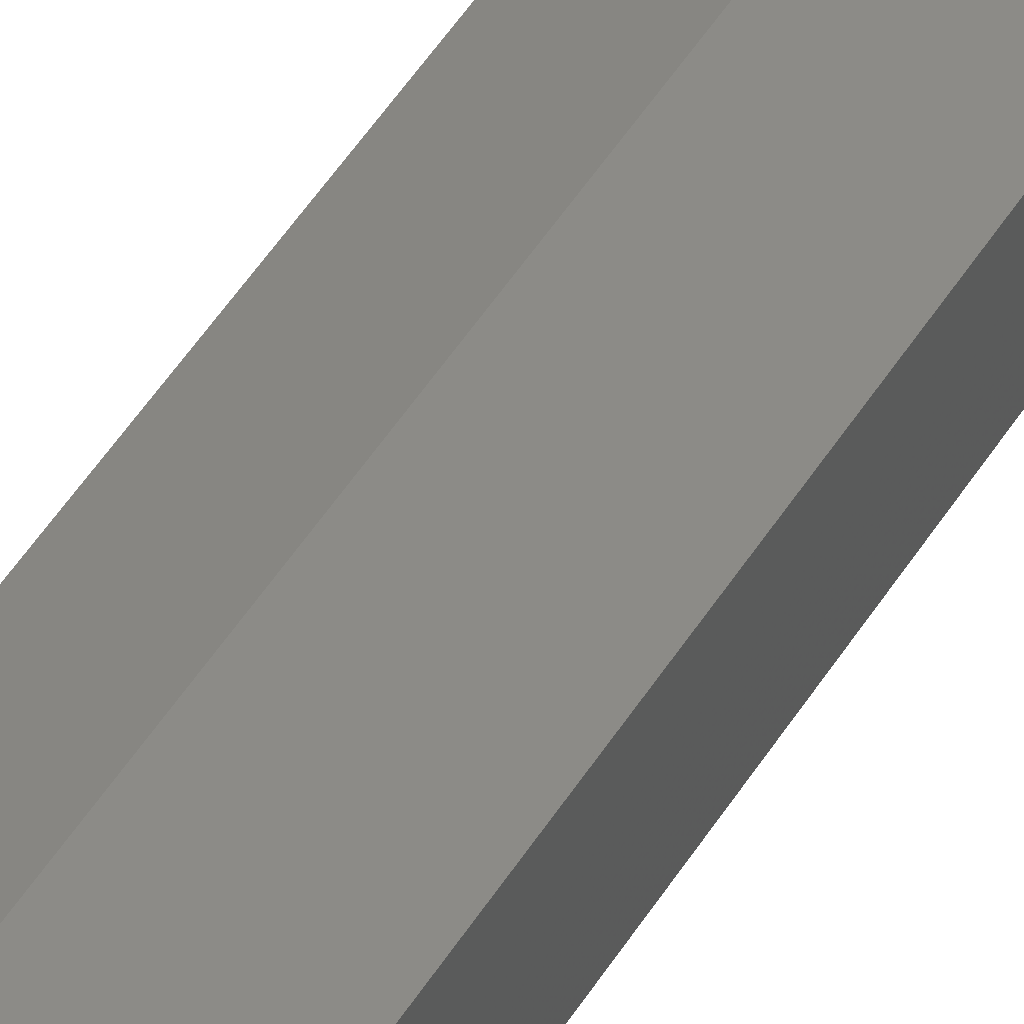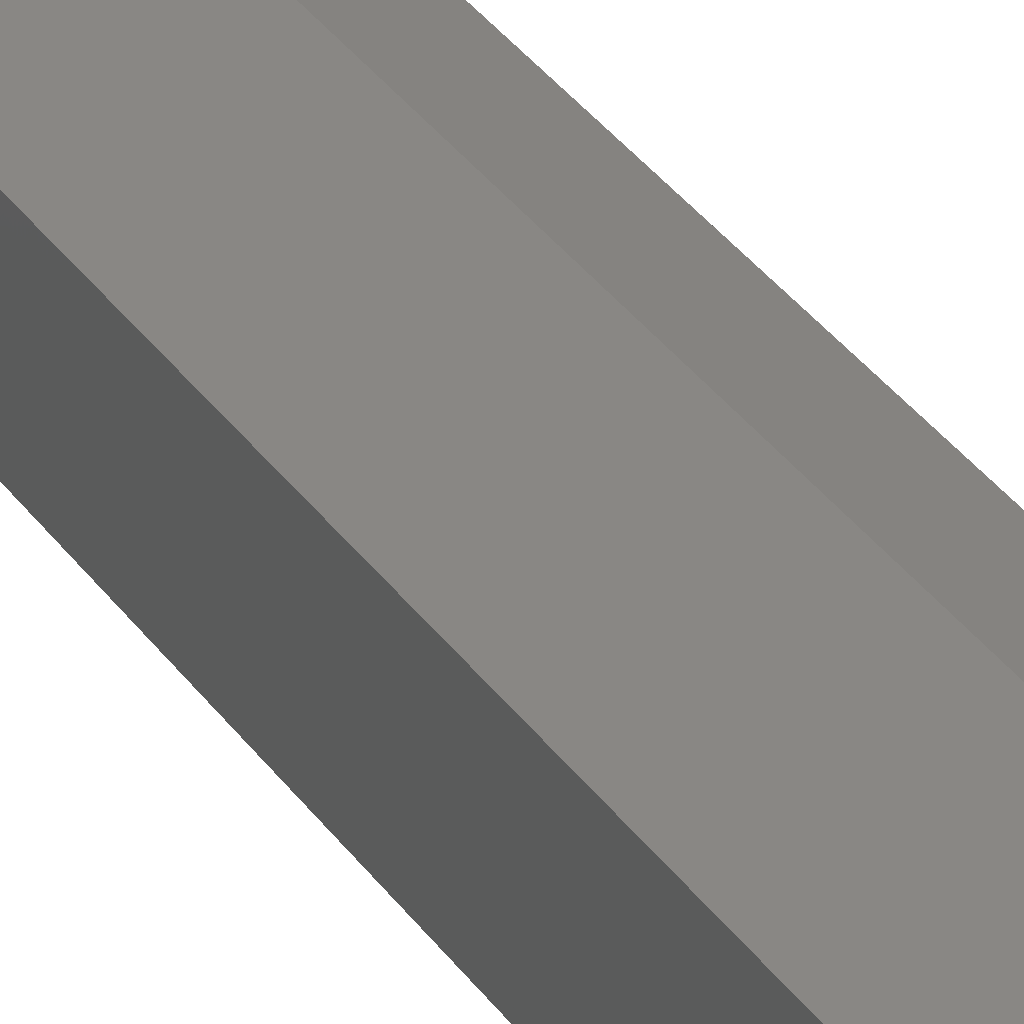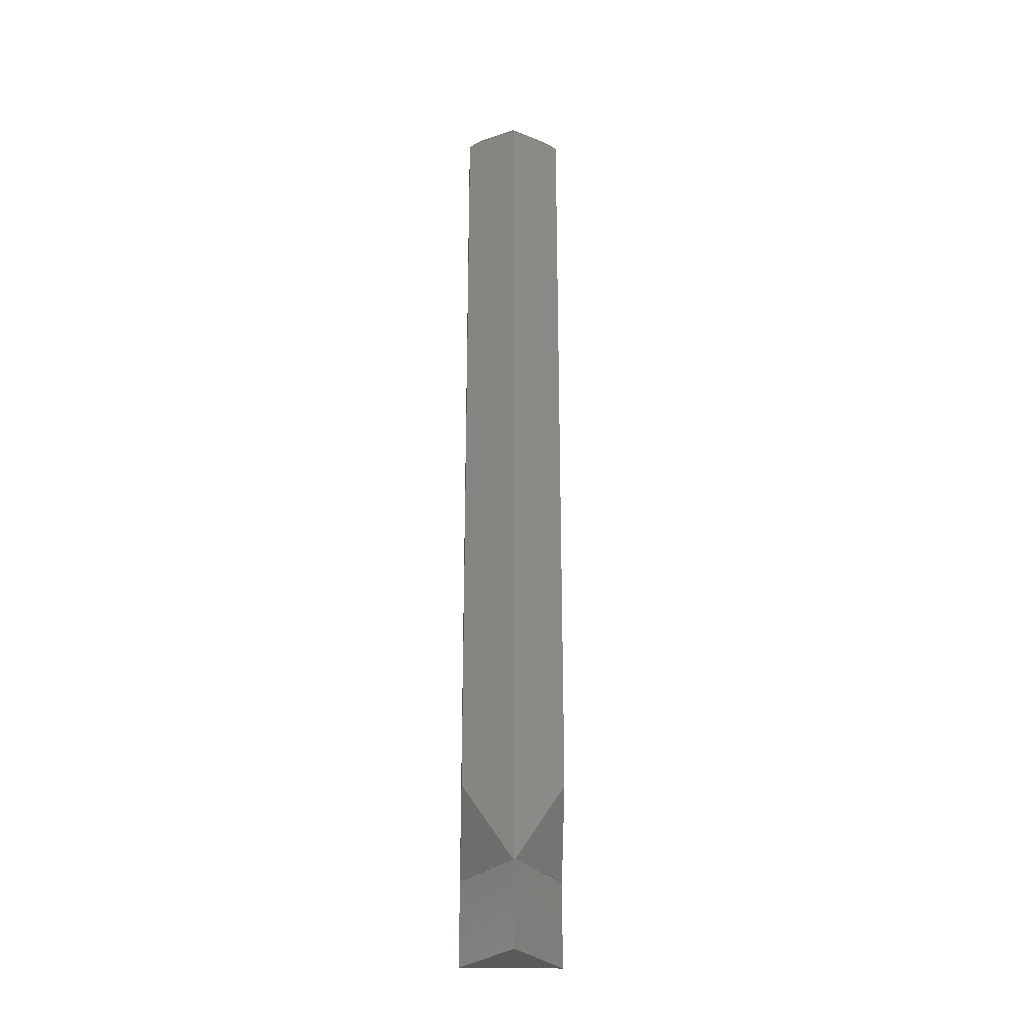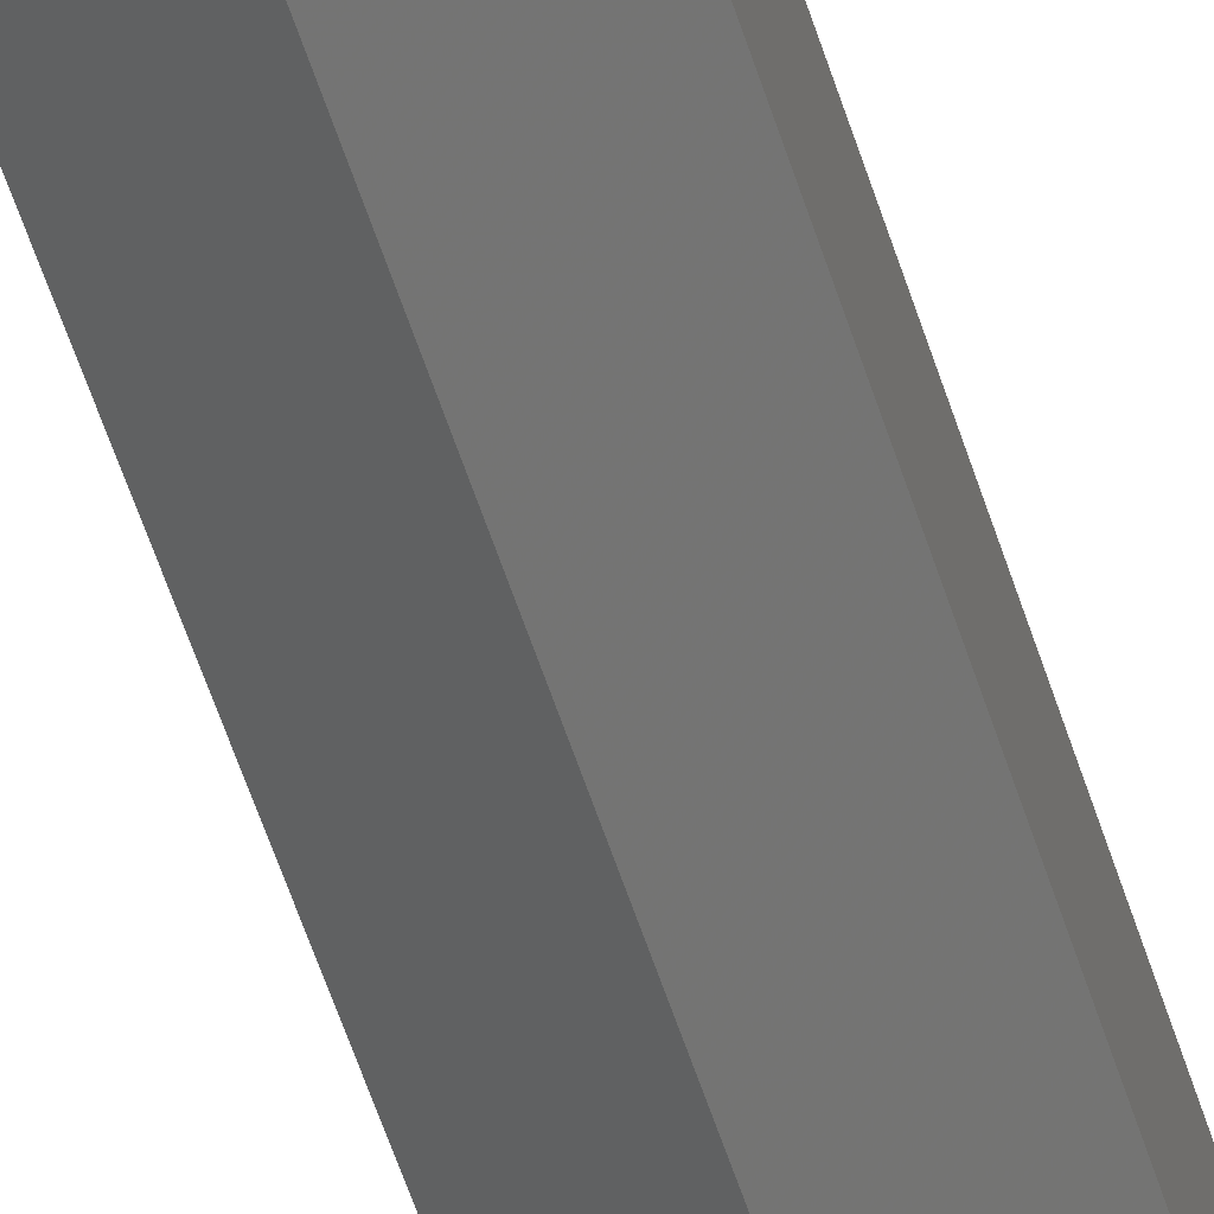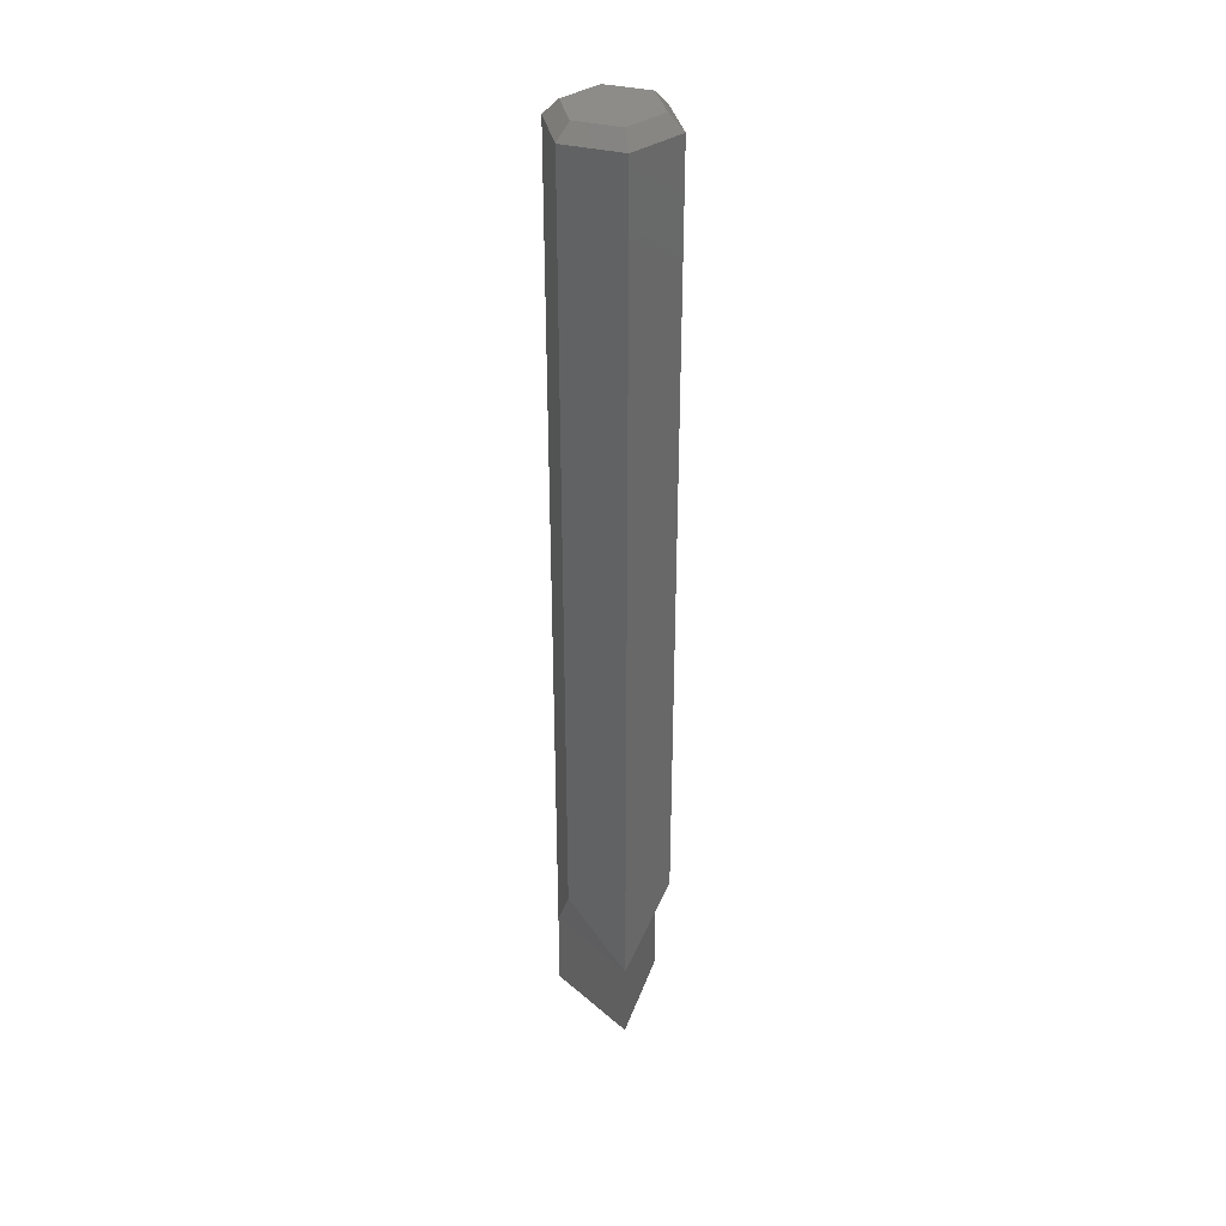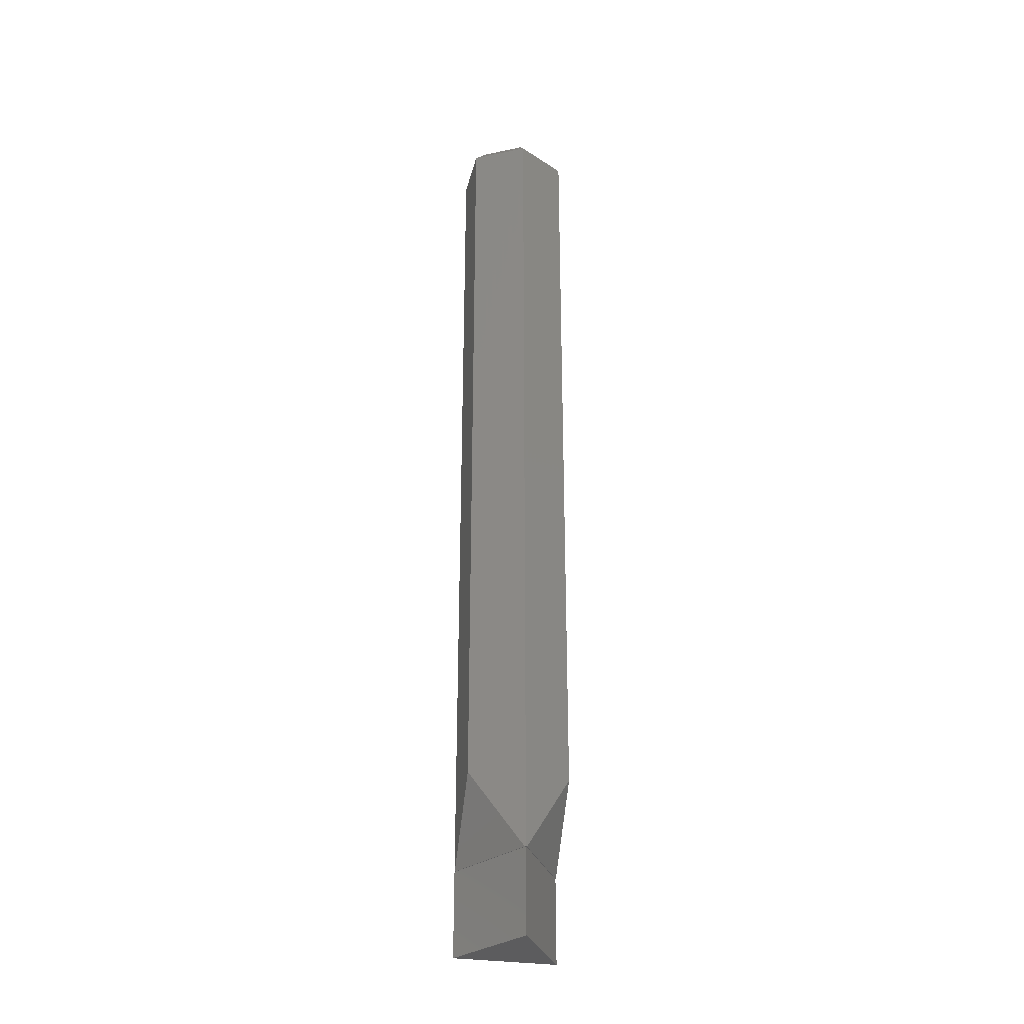
<metadata>
{"format":"stl","ext":"stl","renderer":"f3d","projection":"perspective","resolution":1024,"background":"white","views":[{"elev":49.5,"azim":-149.4,"up":"+Y"},{"elev":30.1,"azim":153.0,"up":"+Y"},{"elev":-26.2,"azim":57.9,"up":"+Z"},{"elev":-57.1,"azim":17.6,"up":"+Y"},{"elev":35.8,"azim":168.1,"up":"+Z"},{"elev":-30.2,"azim":47.0,"up":"+Z"}]}
</metadata>
<code>
# stl→obj: 31 verts, 60 faces
v -7.332 -2.433 5.091
v -6.174 -1.765 29.08
v -5.774 -1.533 29.08
v -7.332 -2.433 29.08
v -5.774 -1.533 2.6
v -5.807 -1.553 2.6
v -5.774 -5.133 5.091
v -6.174 -4.902 29.08
v -7.332 -4.233 29.08
v -5.774 -5.133 29.08
v -7.332 -4.233 2.6
v -7.299 -4.253 2.6
v -7.332 -4.195 2.6
v -5.774 -1.983 29.53
v -4.604 -4.008 29.53
v -4.604 -2.658 29.53
v -5.774 -4.683 29.53
v -6.943 -2.658 29.53
v -6.943 -4.008 29.53
v -4.215 -2.433 5.091
v -5.373 -1.765 29.08
v -4.215 -2.433 29.08
v -5.74 -1.553 2.6
v -4.248 -4.253 2.6
v -4.215 -4.195 2.6
v -4.215 -4.233 2.6
v -4.215 -4.233 29.08
v -5.373 -4.902 29.08
v -4.215 -4.233 0
v -7.332 -4.233 0
v -5.774 -1.533 0
f 1 2 3
f 2 1 4
f 5 1 3
f 1 5 6
f 7 8 9
f 8 7 10
f 11 7 9
f 7 11 12
f 9 4 1
f 11 1 13
f 1 11 9
f 14 15 16
f 14 17 15
f 18 17 14
f 17 18 19
f 20 21 22
f 21 20 3
f 5 20 23
f 20 5 3
f 24 25 26
f 24 23 25
f 6 23 24
f 23 6 5
f 12 6 24
f 13 12 11
f 12 13 6
f 22 27 20
f 26 20 27
f 20 26 25
f 7 28 10
f 28 7 27
f 26 7 24
f 7 26 27
f 3 2 14
f 17 8 10
f 19 8 17
f 19 9 8
f 28 15 17
f 27 15 28
f 17 10 28
f 3 14 21
f 2 18 14
f 4 18 2
f 15 22 16
f 22 15 27
f 4 19 18
f 19 4 9
f 21 16 22
f 16 21 14
f 20 25 23
f 24 7 12
f 1 6 13
f 29 30 31
f 30 5 31
f 5 30 11
f 26 31 5
f 31 26 29
f 30 26 11
f 26 30 29
f 5 11 26

</code>
